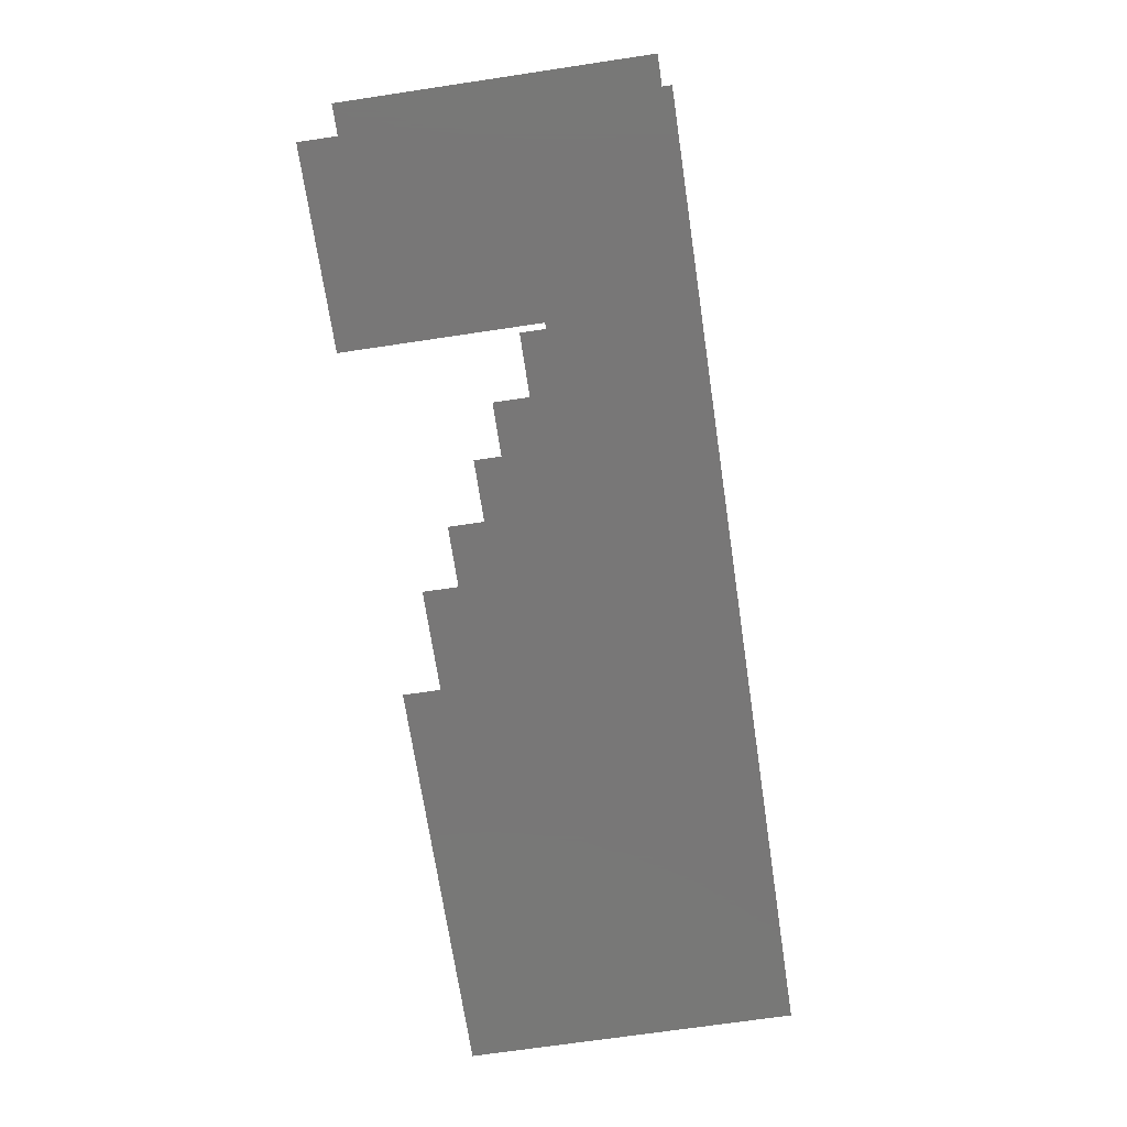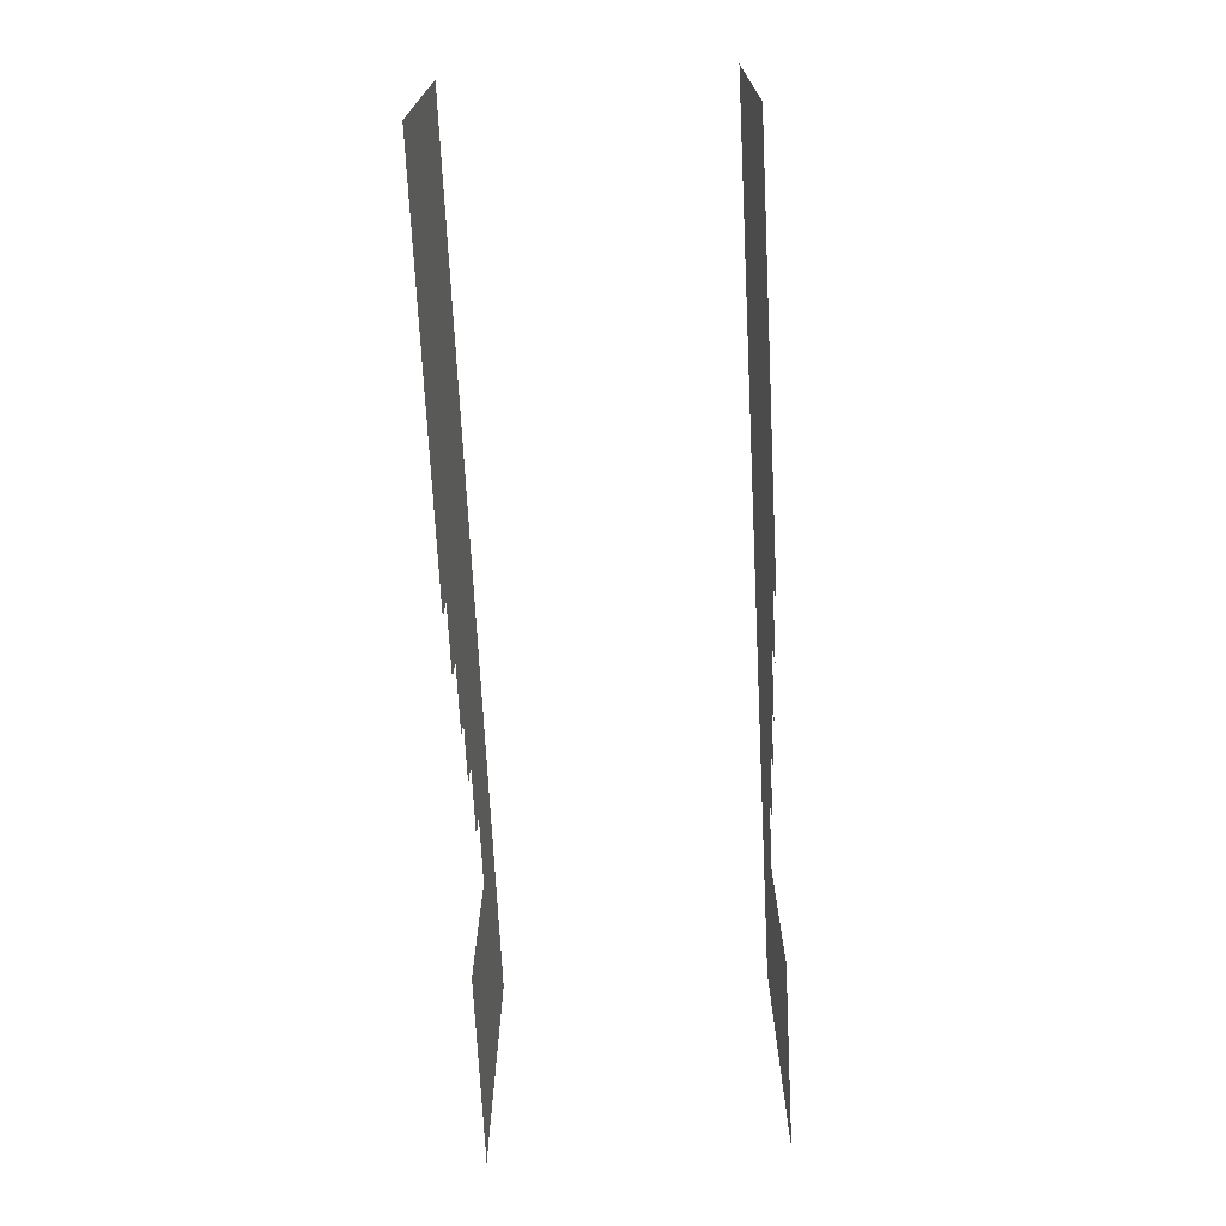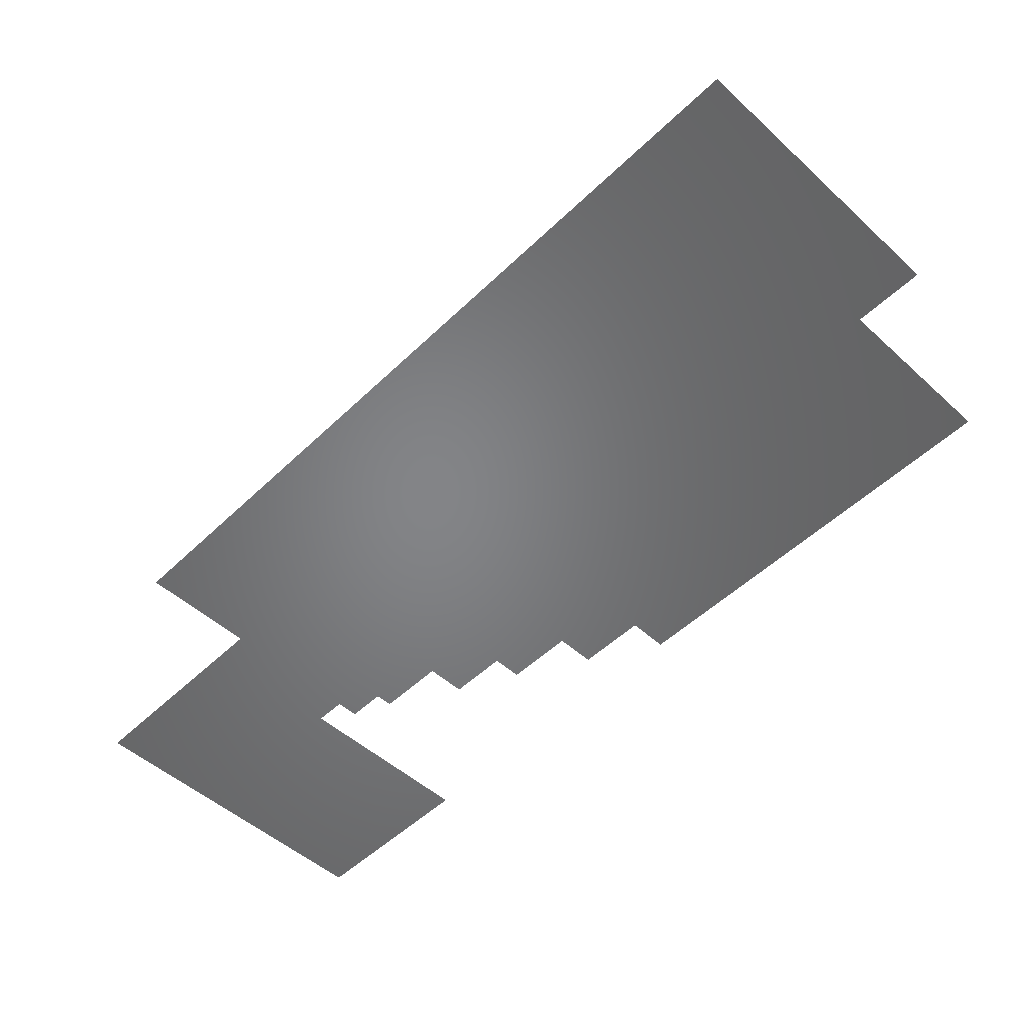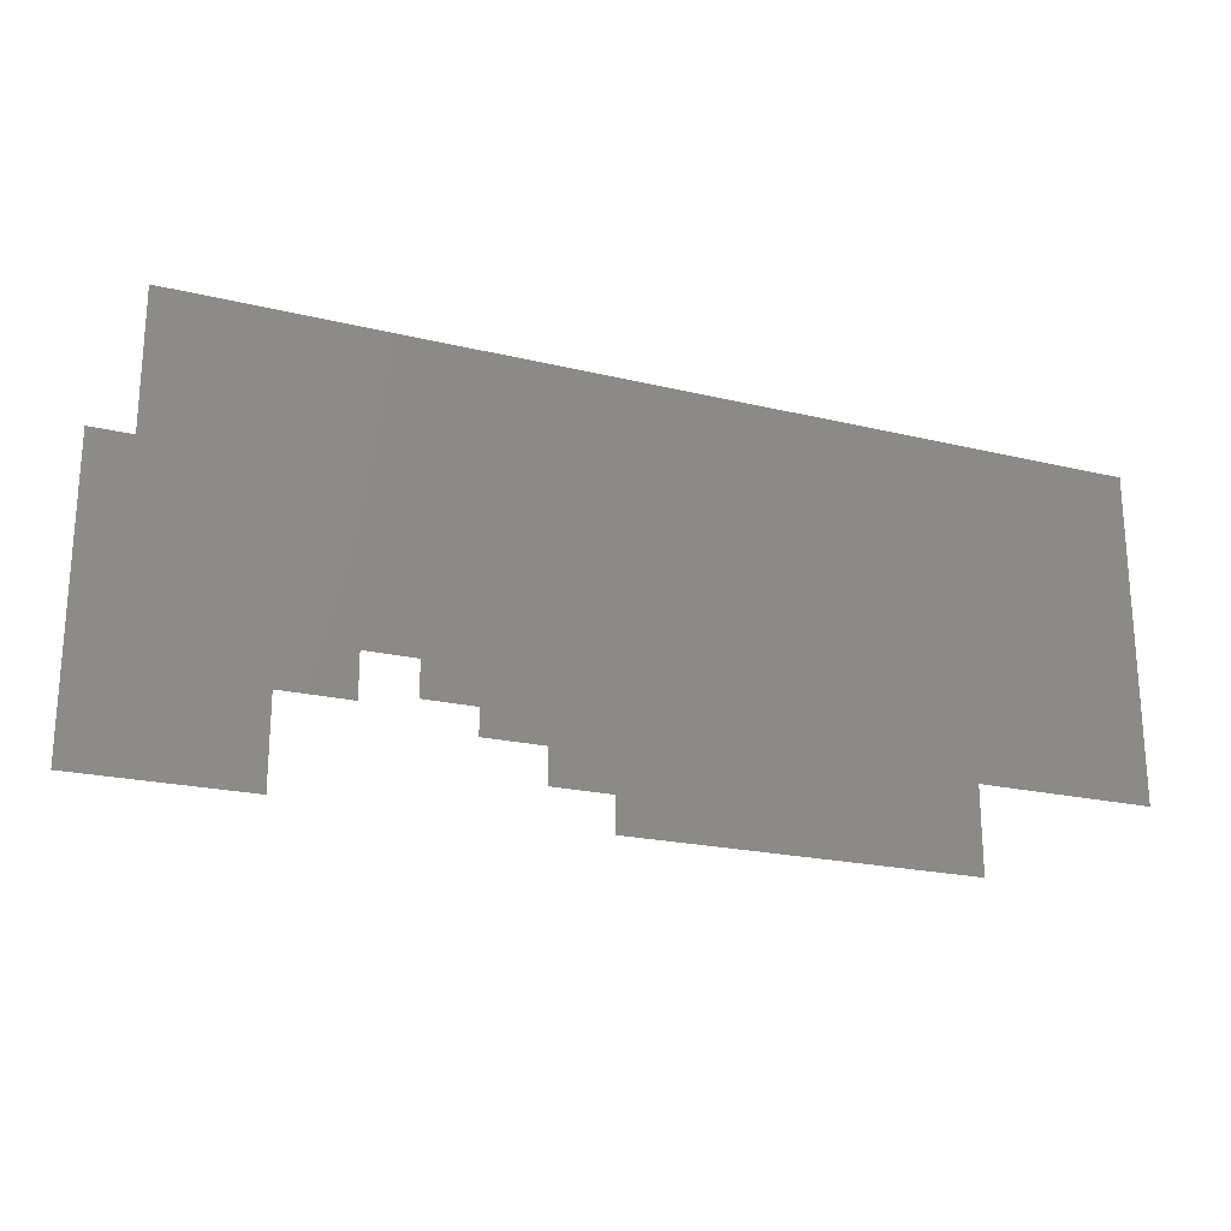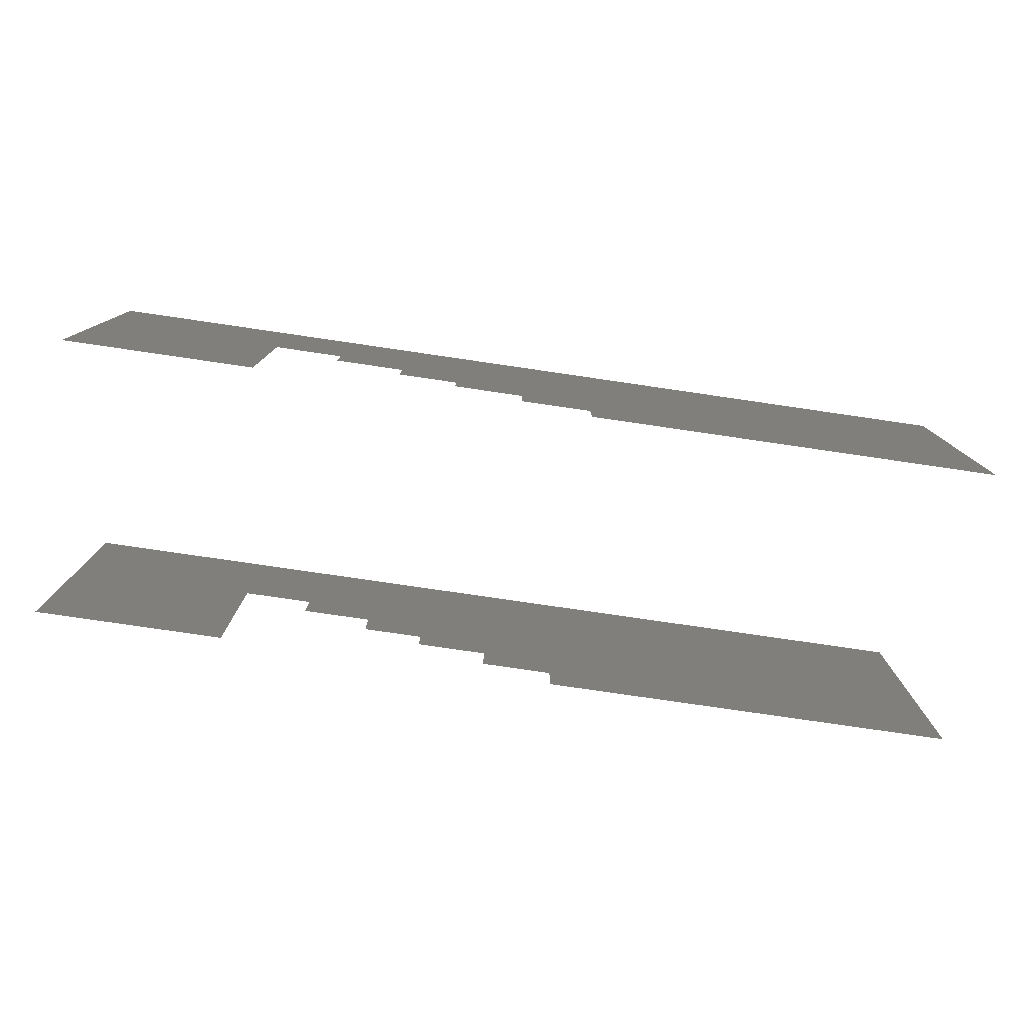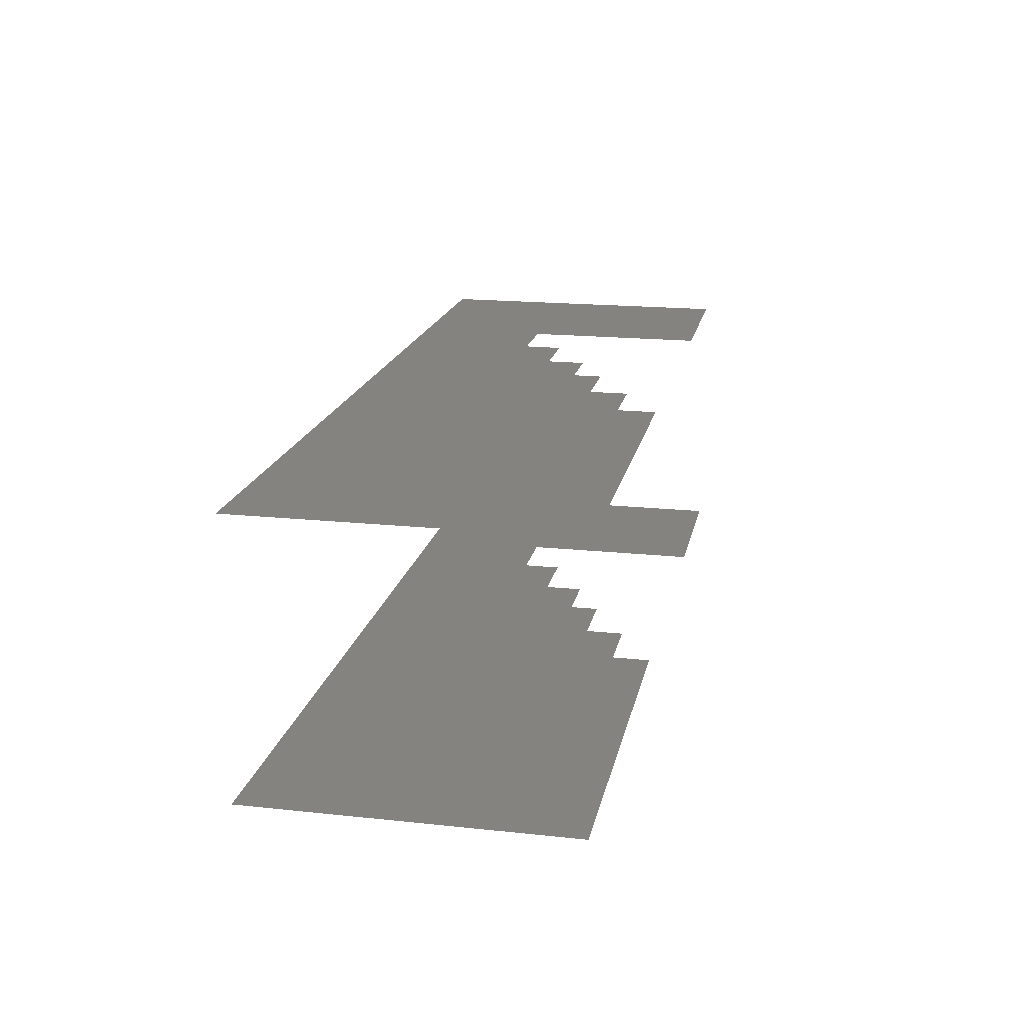
<metadata>
{"format":"stl","ext":"stl","renderer":"f3d","projection":"perspective","resolution":1024,"background":"white","views":[{"elev":-70.1,"azim":-81.5,"up":"+Y"},{"elev":-70.9,"azim":92.9,"up":"+Z"},{"elev":-51.9,"azim":45.8,"up":"+Y"},{"elev":-21.3,"azim":-23.2,"up":"+Z"},{"elev":-78.7,"azim":-8.3,"up":"+Z"},{"elev":18.3,"azim":101.6,"up":"+Y"}]}
</metadata>
<code>
# stl→obj: 32 verts, 28 faces
v 0 -4.244 0
v 0 -4.244 5.763
v -5.763 -4.244 0
v -5.763 -4.244 10.01
v 2.123 -4.244 5.763
v 22.75 -4.244 10.01
v 4.247 -4.244 4.55
v 6.067 -4.244 3.337
v 4.247 -4.244 3.337
v 2.123 -4.244 4.55
v 6.067 -4.244 2.427
v 8.19 -4.244 2.427
v 8.19 -4.244 1.213
v 10.31 -4.244 1.213
v 22.75 -4.244 0
v 10.31 -4.244 0
v 2.123 4.244 4.55
v 2.123 4.244 5.763
v 4.247 4.244 4.55
v 22.75 4.244 10.01
v 6.067 4.244 3.337
v 8.19 4.244 2.427
v 6.067 4.244 2.427
v -5.763 4.244 10.01
v 0 4.244 5.763
v -5.763 4.244 0
v 0 4.244 0
v 22.75 4.244 0
v 10.31 4.244 1.213
v 8.19 4.244 1.213
v 10.31 4.244 0
v 4.247 4.244 3.337
f 1 2 3
f 3 2 4
f 4 2 5
f 4 5 6
f 6 5 7
f 6 7 8
f 8 7 9
f 5 10 7
f 11 12 8
f 8 12 6
f 13 14 12
f 12 14 15
f 12 15 6
f 14 16 15
f 17 18 19
f 19 18 20
f 19 20 21
f 21 20 22
f 21 22 23
f 20 18 24
f 24 18 25
f 24 25 26
f 26 25 27
f 20 28 22
f 22 28 29
f 22 29 30
f 28 31 29
f 21 32 19

</code>
